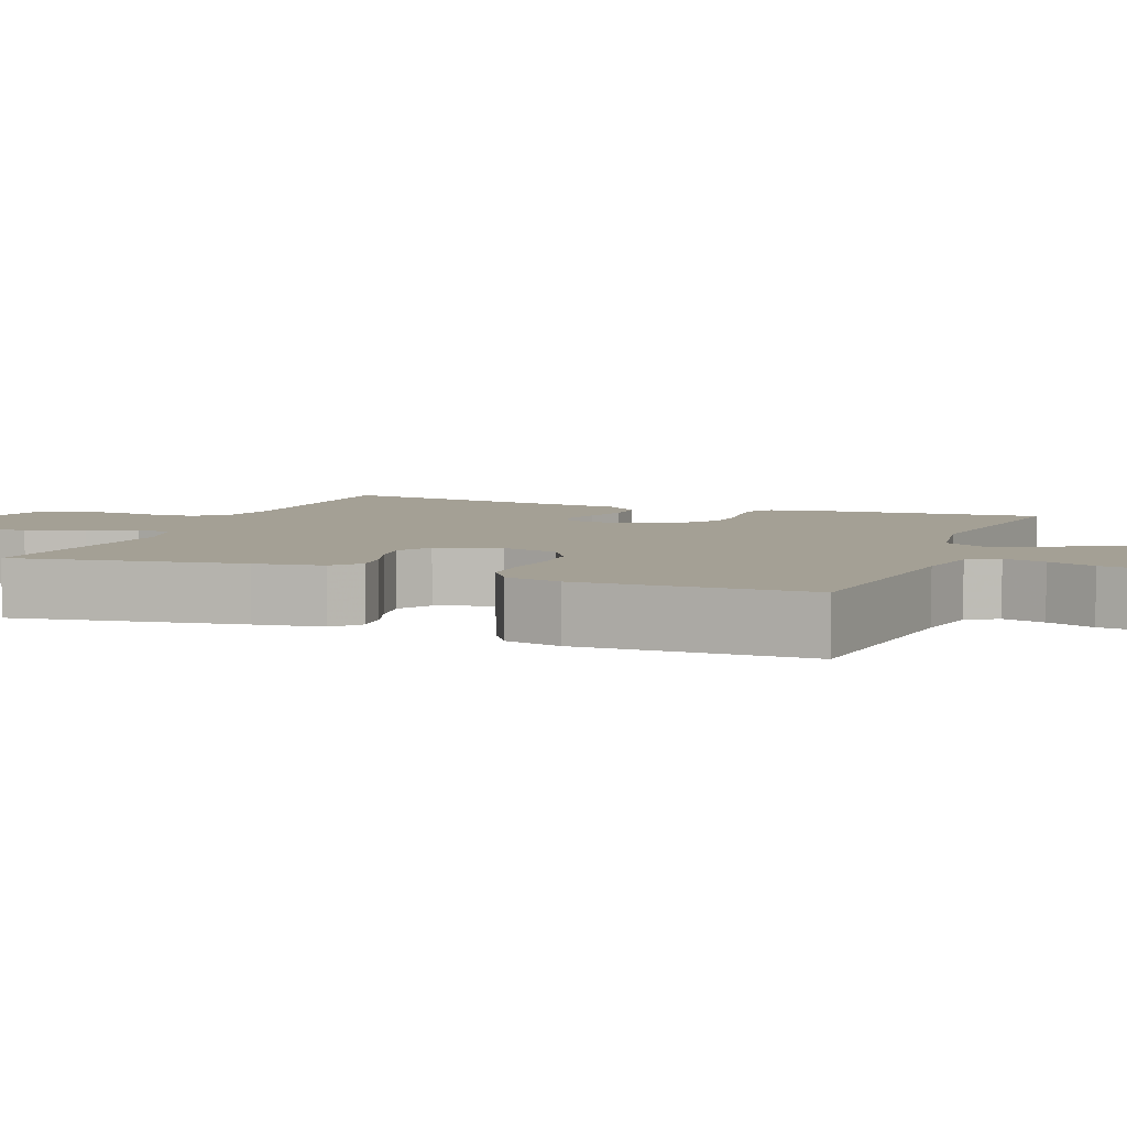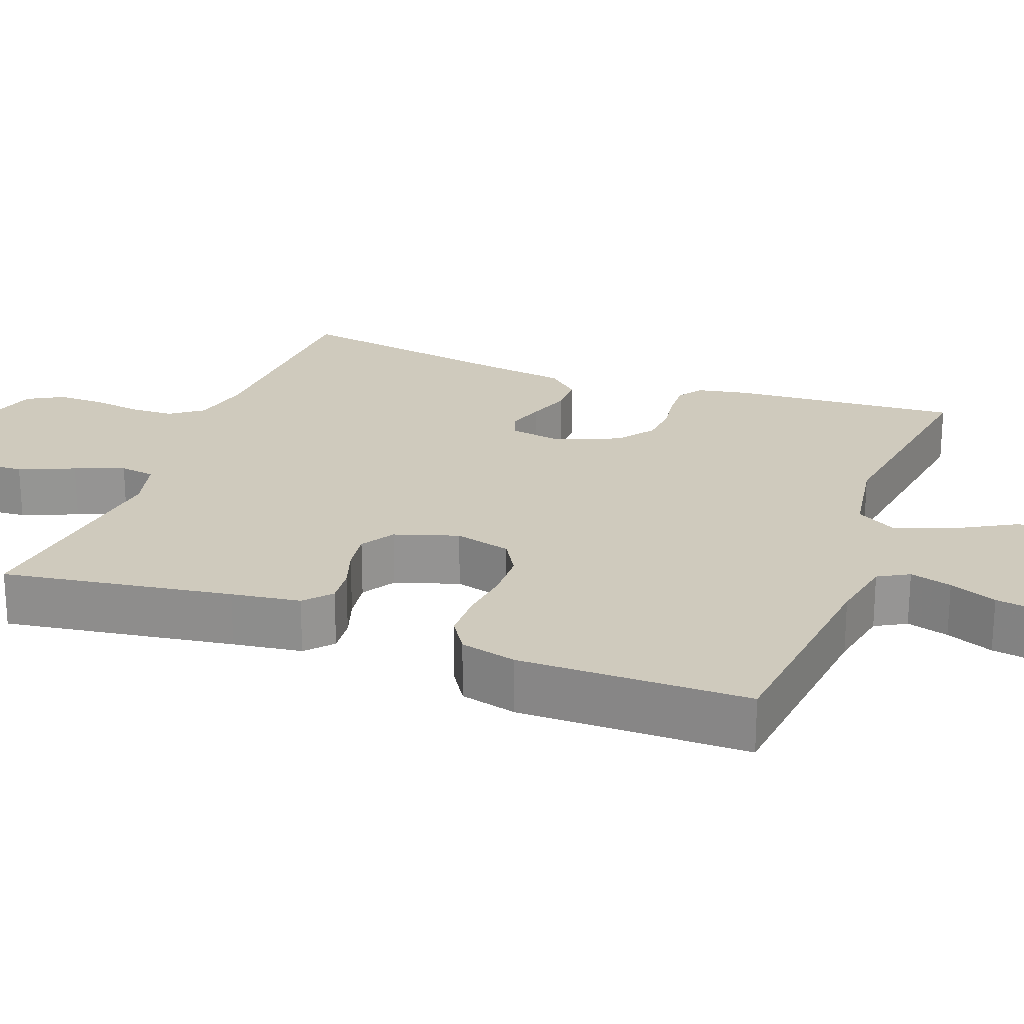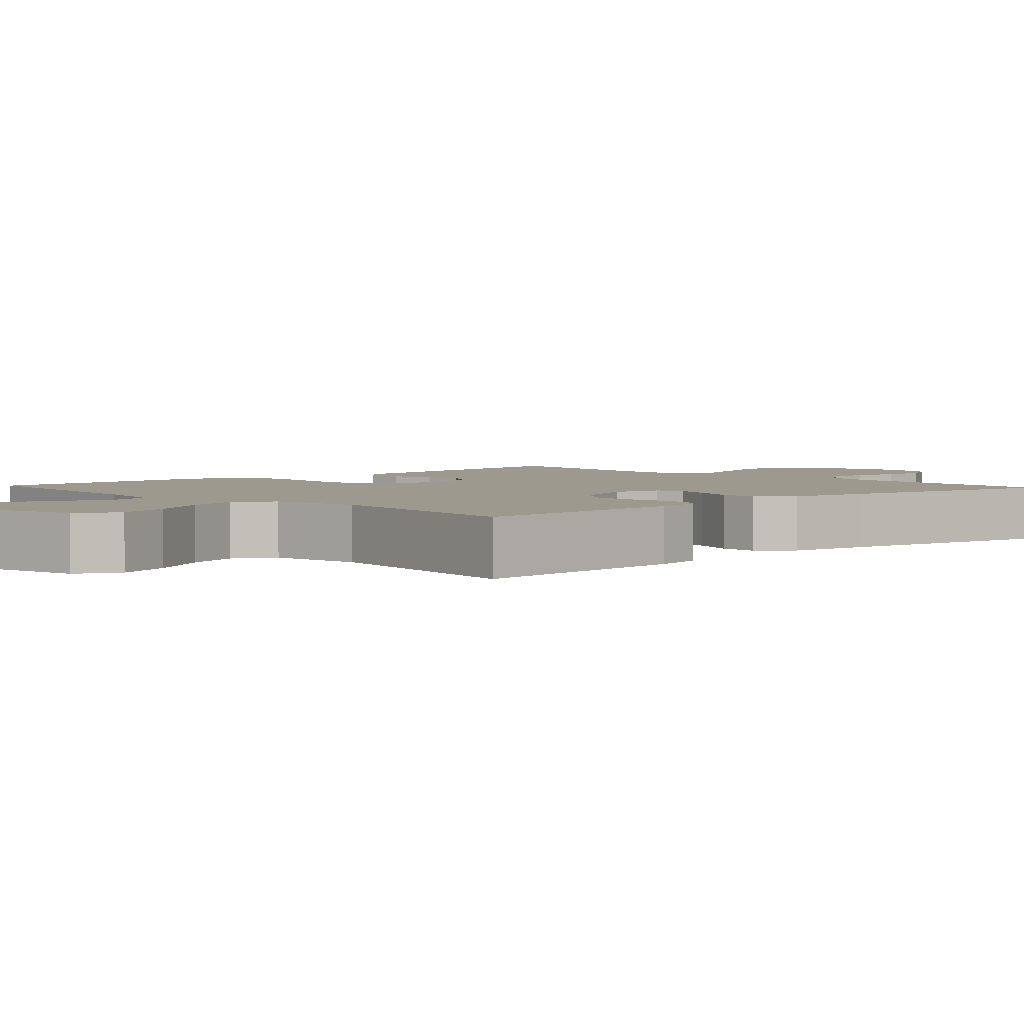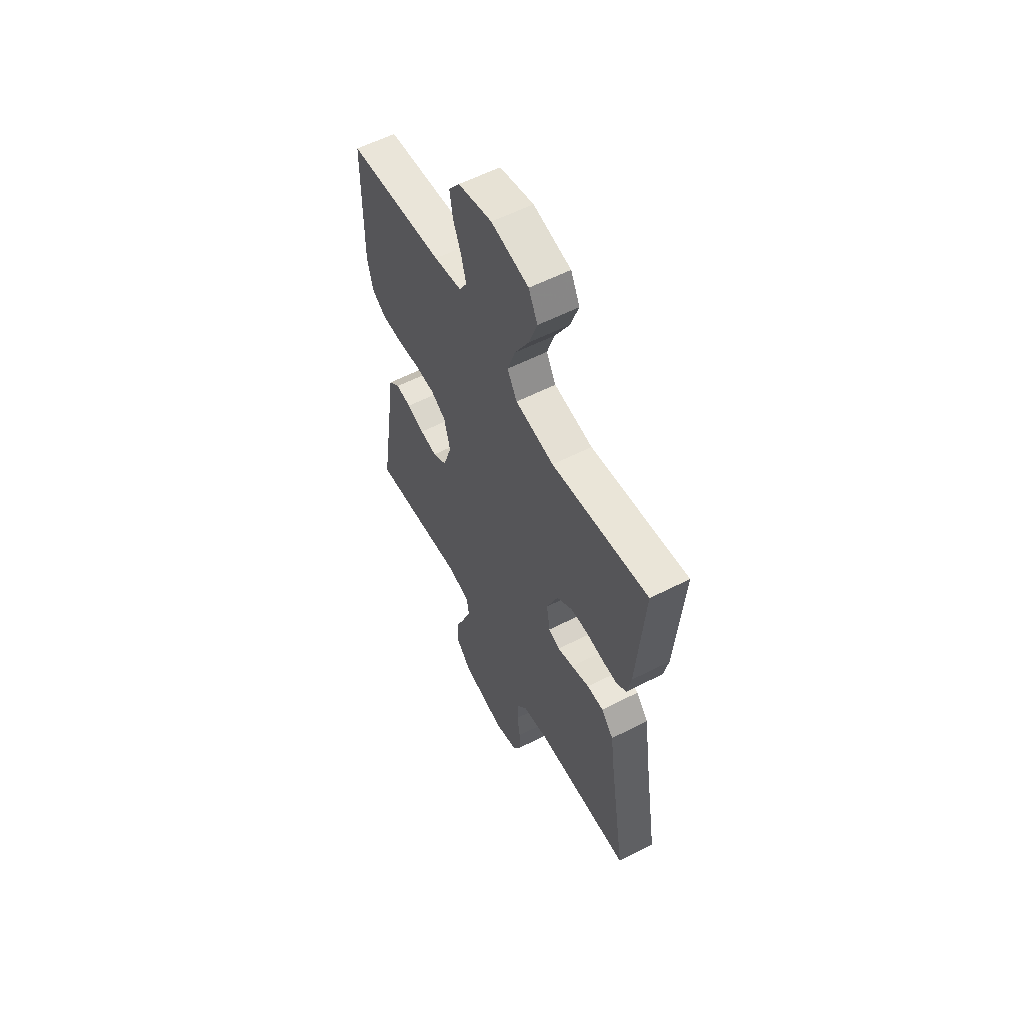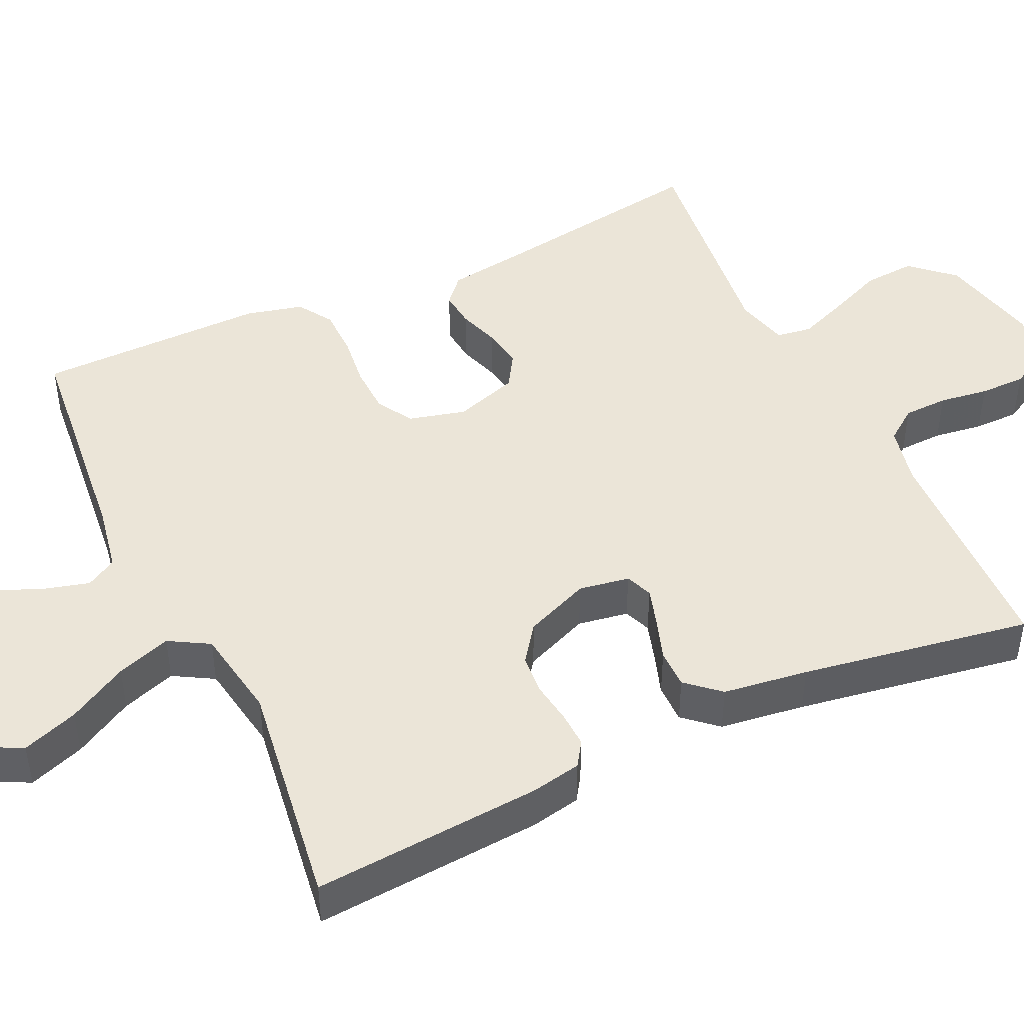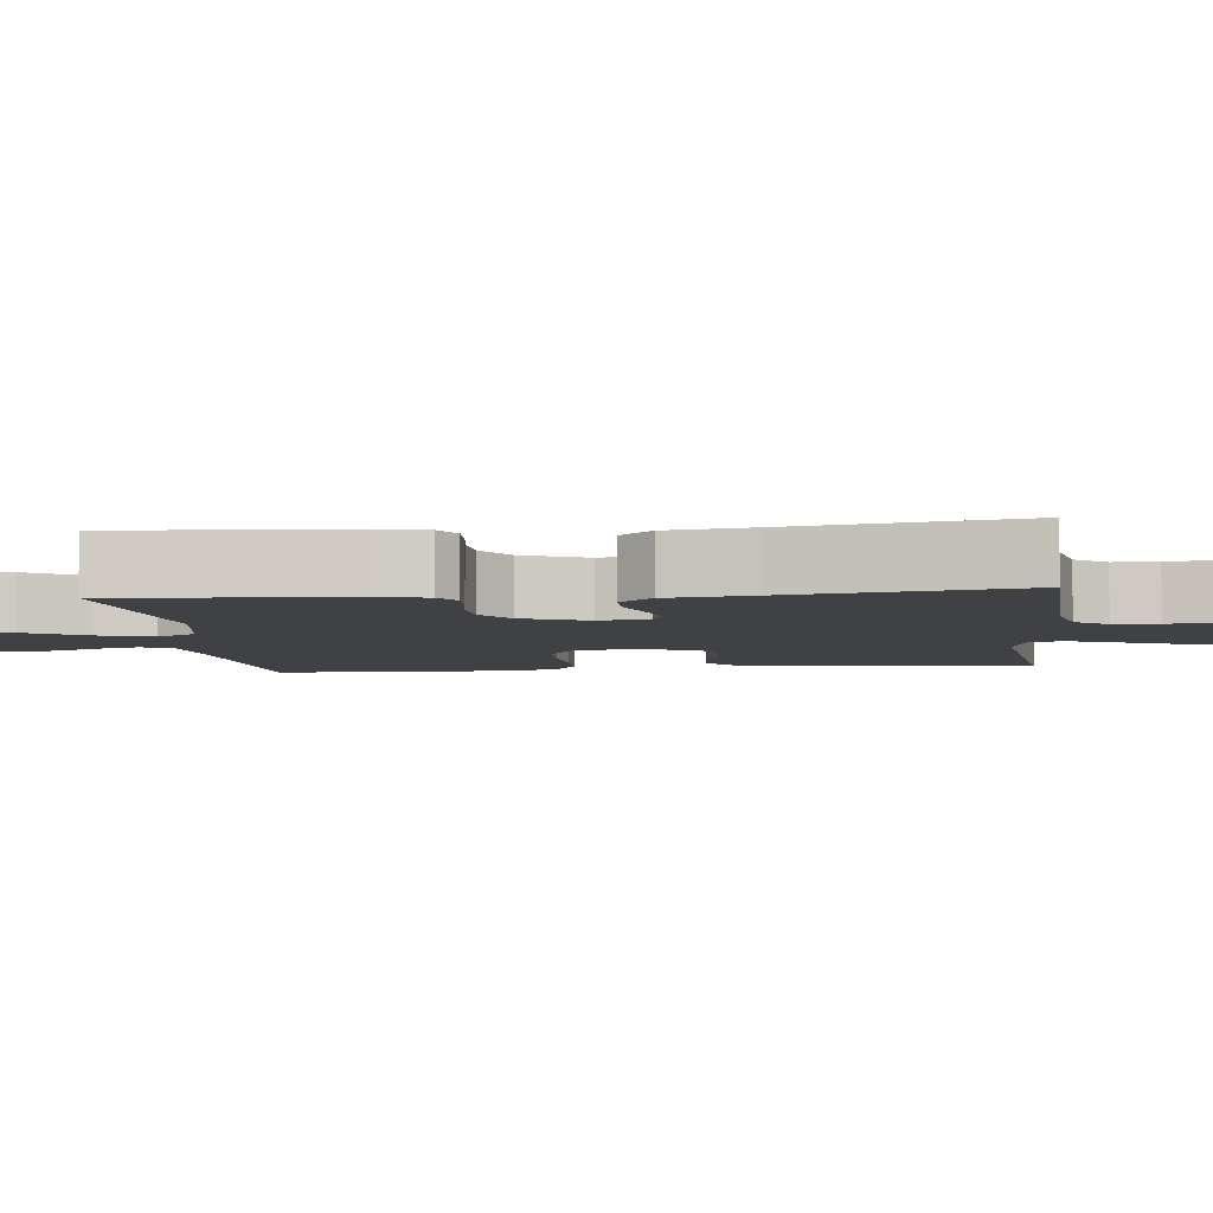
<metadata>
{"format":"obj","ext":"obj","renderer":"f3d","projection":"perspective","resolution":1024,"background":"white","views":[{"elev":5.8,"azim":-68.8,"up":"+Y"},{"elev":22.9,"azim":-69.3,"up":"+Y"},{"elev":3.3,"azim":47.3,"up":"+Y"},{"elev":57.9,"azim":62.1,"up":"+Z"},{"elev":45.9,"azim":64.9,"up":"+Y"},{"elev":-5.6,"azim":96.1,"up":"+Y"}]}
</metadata>
<code>
v 0.5 0.07 -0.5
v 0.2 0.07 -0.51
v 0.122 0.07 -0.527
v 0.091 0.07 -0.569
v 0.089 0.07 -0.627
v 0.098 0.07 -0.691
v 0.098 0.07 -0.751
v 0.072 0.07 -0.797
v 0 0.07 -0.818
v -0.134 0.07 -0.788
v -0.184 0.07 -0.733
v -0.179 0.07 -0.665
v -0.149 0.07 -0.593
v -0.124 0.07 -0.529
v -0.131 0.07 -0.483
v -0.2 0.07 -0.465
v -0.5 0.07 -0.5
v -0.453 0.07 -0.2
v -0.44 0.07 -0.11
v -0.405 0.07 -0.079
v -0.357 0.07 -0.084
v -0.303 0.07 -0.102
v -0.25 0.07 -0.11
v -0.206 0.07 -0.083
v -0.179 0.07 0
v -0.198 0.07 0.074
v -0.245 0.07 0.102
v -0.308 0.07 0.104
v -0.377 0.07 0.096
v -0.44 0.07 0.097
v -0.485 0.07 0.126
v -0.503 0.07 0.2
v -0.5 0.07 0.5
v -0.2 0.07 0.531
v -0.113 0.07 0.547
v -0.09 0.07 0.587
v -0.105 0.07 0.642
v -0.13 0.07 0.704
v -0.139 0.07 0.763
v -0.105 0.07 0.809
v 0 0.07 0.833
v 0.116 0.07 0.808
v 0.144 0.07 0.752
v 0.118 0.07 0.679
v 0.074 0.07 0.601
v 0.05 0.07 0.53
v 0.08 0.07 0.478
v 0.2 0.07 0.458
v 0.5 0.07 0.5
v 0.477 0.07 0.2
v 0.464 0.07 0.135
v 0.432 0.07 0.114
v 0.386 0.07 0.116
v 0.332 0.07 0.124
v 0.279 0.07 0.12
v 0.231 0.07 0.085
v 0.196 0.07 0
v 0.207 0.07 -0.066
v 0.242 0.07 -0.08
v 0.291 0.07 -0.065
v 0.347 0.07 -0.046
v 0.398 0.07 -0.046
v 0.436 0.07 -0.089
v 0.451 0.07 -0.2
v 0.5 0 -0.5
v 0.2 0 -0.51
v 0.122 0 -0.527
v 0.091 0 -0.569
v 0.089 0 -0.627
v 0.098 0 -0.691
v 0.098 0 -0.751
v 0.072 0 -0.797
v 0 0 -0.818
v -0.134 0 -0.788
v -0.184 0 -0.733
v -0.179 0 -0.665
v -0.149 0 -0.593
v -0.124 0 -0.529
v -0.131 0 -0.483
v -0.2 0 -0.465
v -0.5 0 -0.5
v -0.453 0 -0.2
v -0.44 0 -0.11
v -0.405 0 -0.079
v -0.357 0 -0.084
v -0.303 0 -0.102
v -0.25 0 -0.11
v -0.206 0 -0.083
v -0.179 0 0
v -0.198 0 0.074
v -0.245 0 0.102
v -0.308 0 0.104
v -0.377 0 0.096
v -0.44 0 0.097
v -0.485 0 0.126
v -0.503 0 0.2
v -0.5 0 0.5
v -0.2 0 0.531
v -0.113 0 0.547
v -0.09 0 0.587
v -0.105 0 0.642
v -0.13 0 0.704
v -0.139 0 0.763
v -0.105 0 0.809
v 0 0 0.833
v 0.116 0 0.808
v 0.144 0 0.752
v 0.118 0 0.679
v 0.074 0 0.601
v 0.05 0 0.53
v 0.08 0 0.478
v 0.2 0 0.458
v 0.5 0 0.5
v 0.477 0 0.2
v 0.464 0 0.135
v 0.432 0 0.114
v 0.386 0 0.116
v 0.332 0 0.124
v 0.279 0 0.12
v 0.231 0 0.085
v 0.196 0 0
v 0.207 0 -0.066
v 0.242 0 -0.08
v 0.291 0 -0.065
v 0.347 0 -0.046
v 0.398 0 -0.046
v 0.436 0 -0.089
v 0.451 0 -0.2
f 61 62 63 64
f 60 61 64 1
f 59 60 1 2
f 58 59 2 3
f 57 58 3 4
f 51 52 53 54
f 51 54 55
f 48 49 50 51
f 47 48 51 55
f 46 47 55 56
f 42 43 44 45
f 42 45 46
f 41 42 46
f 40 41 46
f 37 38 39 40
f 36 37 40 46
f 35 36 46 56
f 31 32 33 34
f 28 29 30 31
f 27 28 31 34
f 26 27 34 35
f 19 20 21 22
f 18 19 22 23
f 16 17 18 23
f 15 16 23 24
f 10 11 12 13
f 10 13 14
f 9 10 14
f 8 9 14 15
f 5 6 7 8
f 4 5 8 15
f 26 35 56 57
f 25 26 57 4
f 4 15 24 25
f 128 127 126 125
f 65 128 125 124
f 66 65 124 123
f 67 66 123 122
f 68 67 122 121
f 118 117 116 115
f 119 118 115
f 115 114 113 112
f 119 115 112 111
f 120 119 111 110
f 109 108 107 106
f 110 109 106
f 110 106 105
f 110 105 104
f 104 103 102 101
f 110 104 101 100
f 120 110 100 99
f 98 97 96 95
f 95 94 93 92
f 98 95 92 91
f 99 98 91 90
f 86 85 84 83
f 87 86 83 82
f 87 82 81 80
f 88 87 80 79
f 77 76 75 74
f 78 77 74
f 78 74 73
f 79 78 73 72
f 72 71 70 69
f 79 72 69 68
f 121 120 99 90
f 68 121 90 89
f 89 88 79 68
f 1 65 66 2
f 2 66 67 3
f 3 67 68 4
f 4 68 69 5
f 5 69 70 6
f 6 70 71 7
f 7 71 72 8
f 8 72 73 9
f 9 73 74 10
f 10 74 75 11
f 11 75 76 12
f 12 76 77 13
f 13 77 78 14
f 14 78 79 15
f 15 79 80 16
f 16 80 81 17
f 17 81 82 18
f 18 82 83 19
f 19 83 84 20
f 20 84 85 21
f 21 85 86 22
f 22 86 87 23
f 23 87 88 24
f 24 88 89 25
f 25 89 90 26
f 26 90 91 27
f 27 91 92 28
f 28 92 93 29
f 29 93 94 30
f 30 94 95 31
f 31 95 96 32
f 32 96 97 33
f 33 97 98 34
f 34 98 99 35
f 35 99 100 36
f 36 100 101 37
f 37 101 102 38
f 38 102 103 39
f 39 103 104 40
f 40 104 105 41
f 41 105 106 42
f 42 106 107 43
f 43 107 108 44
f 44 108 109 45
f 45 109 110 46
f 46 110 111 47
f 47 111 112 48
f 48 112 113 49
f 49 113 114 50
f 50 114 115 51
f 51 115 116 52
f 52 116 117 53
f 53 117 118 54
f 54 118 119 55
f 55 119 120 56
f 56 120 121 57
f 57 121 122 58
f 58 122 123 59
f 59 123 124 60
f 60 124 125 61
f 61 125 126 62
f 62 126 127 63
f 63 127 128 64
f 64 128 65 1

</code>
